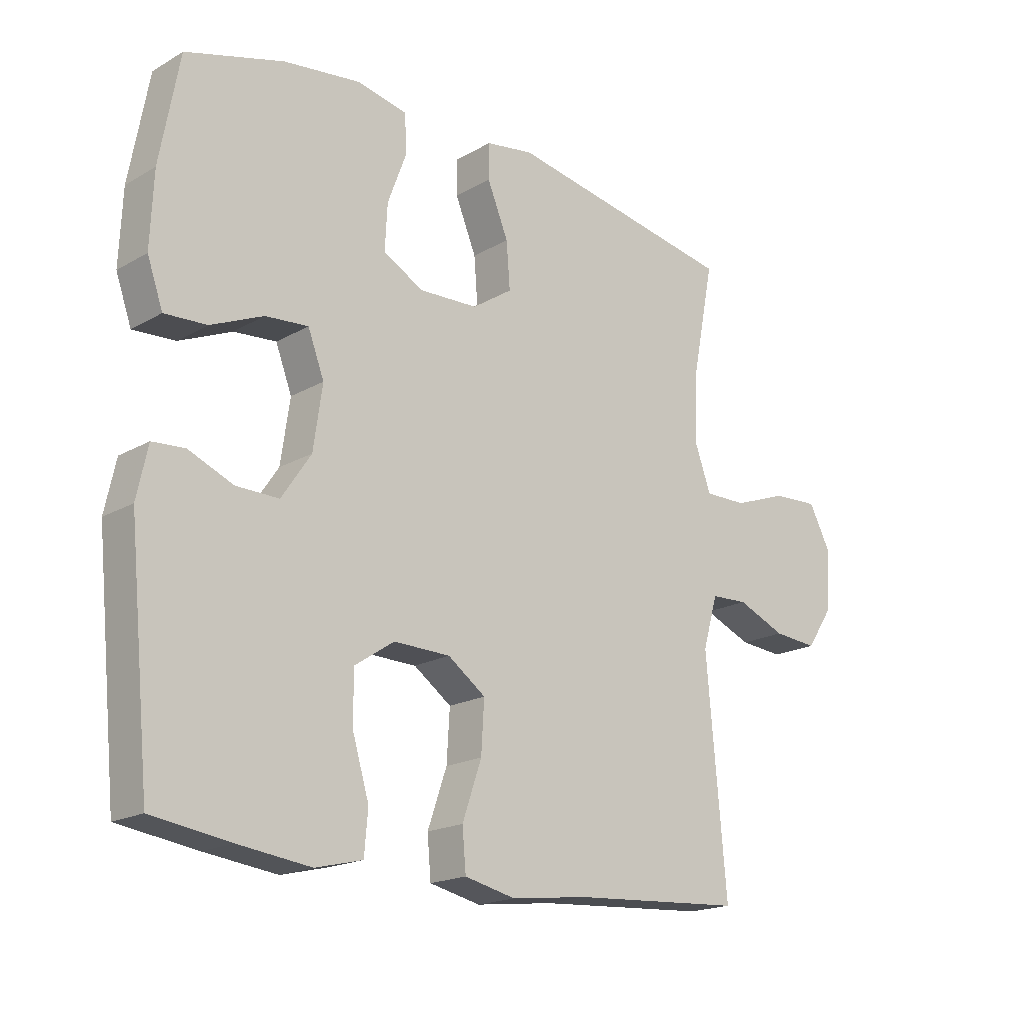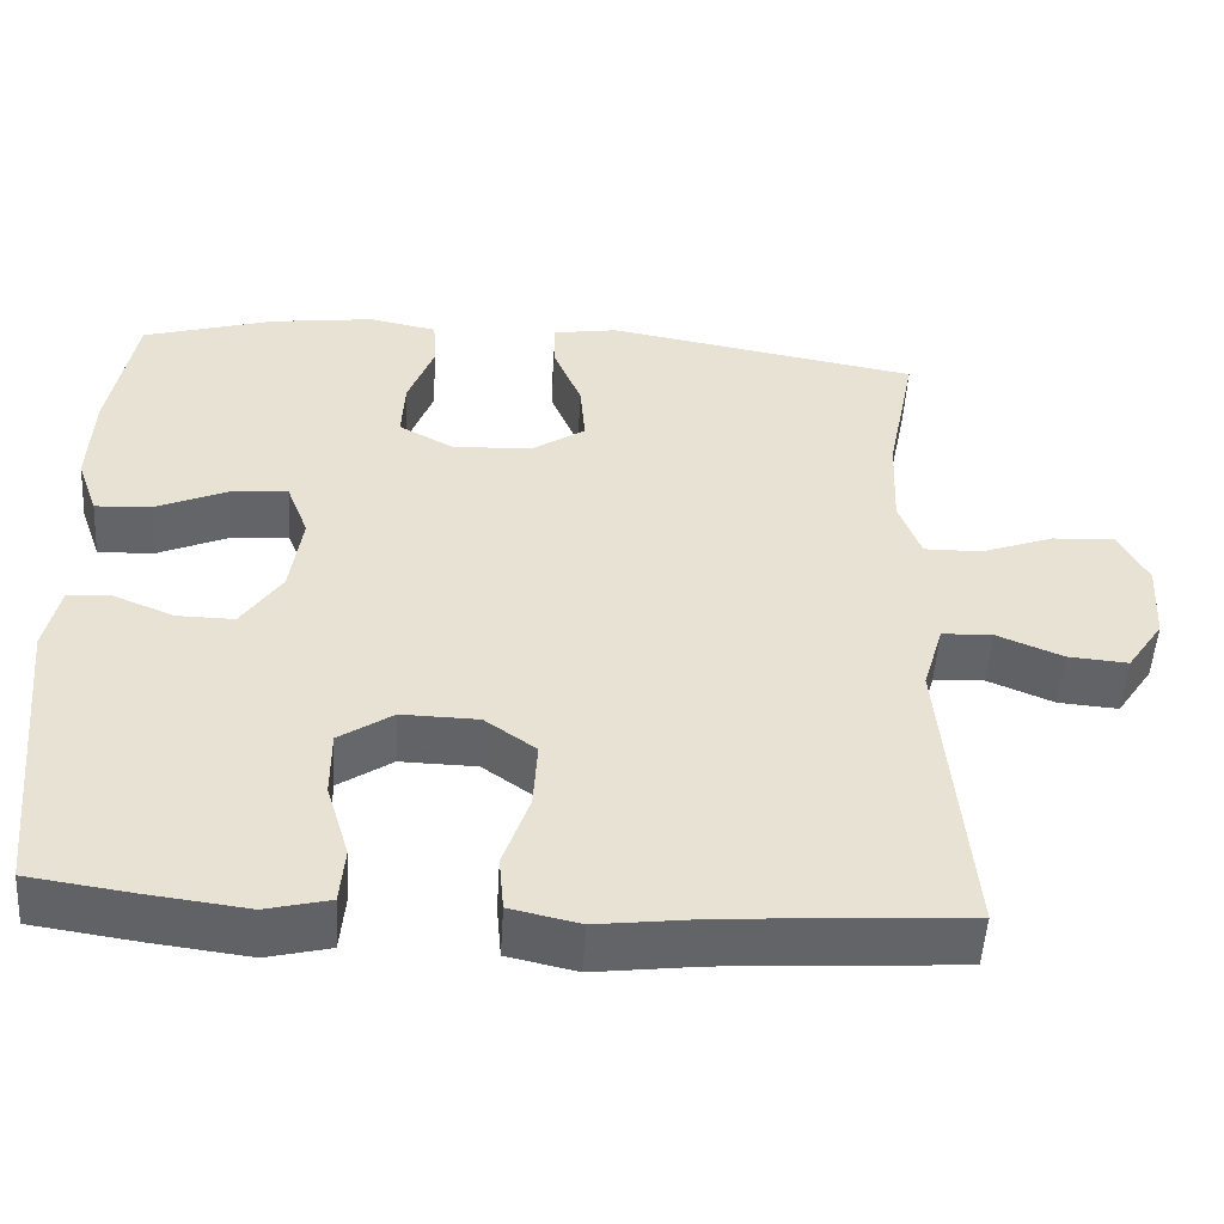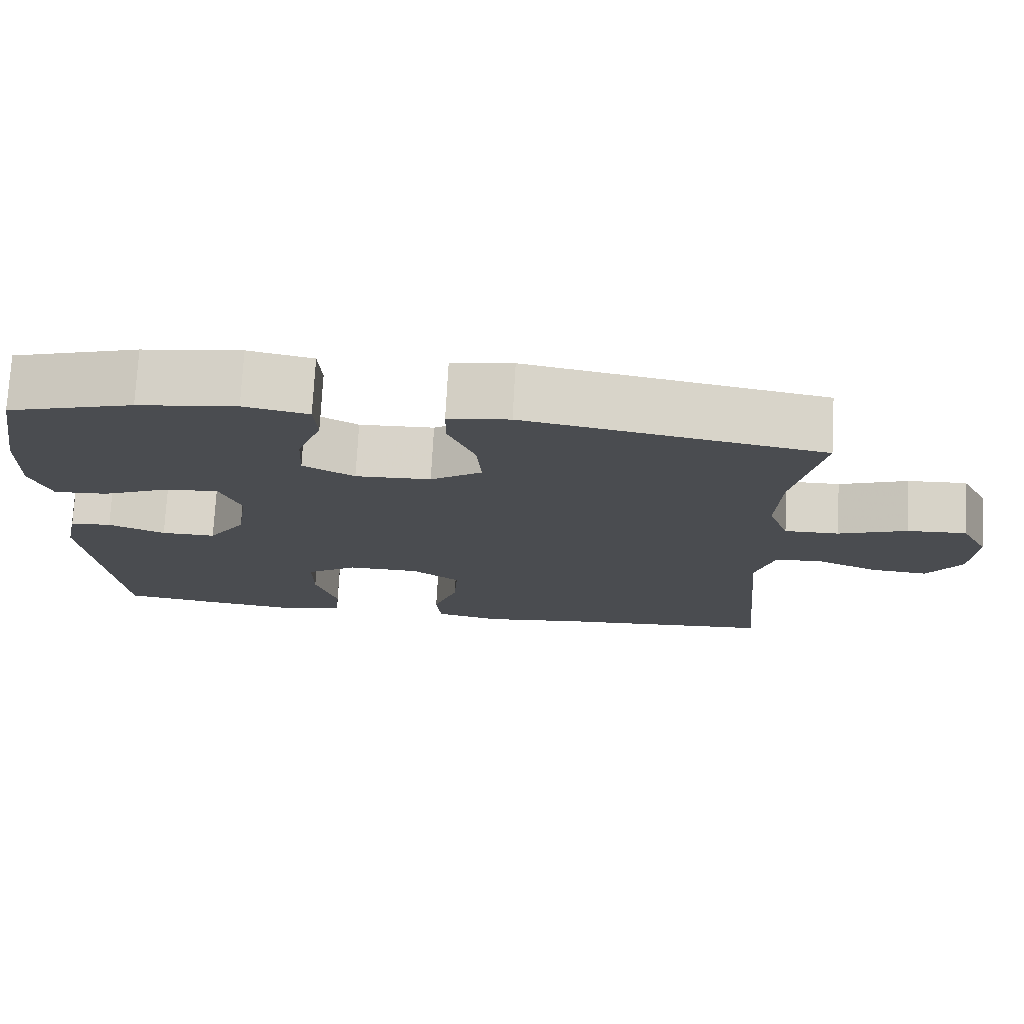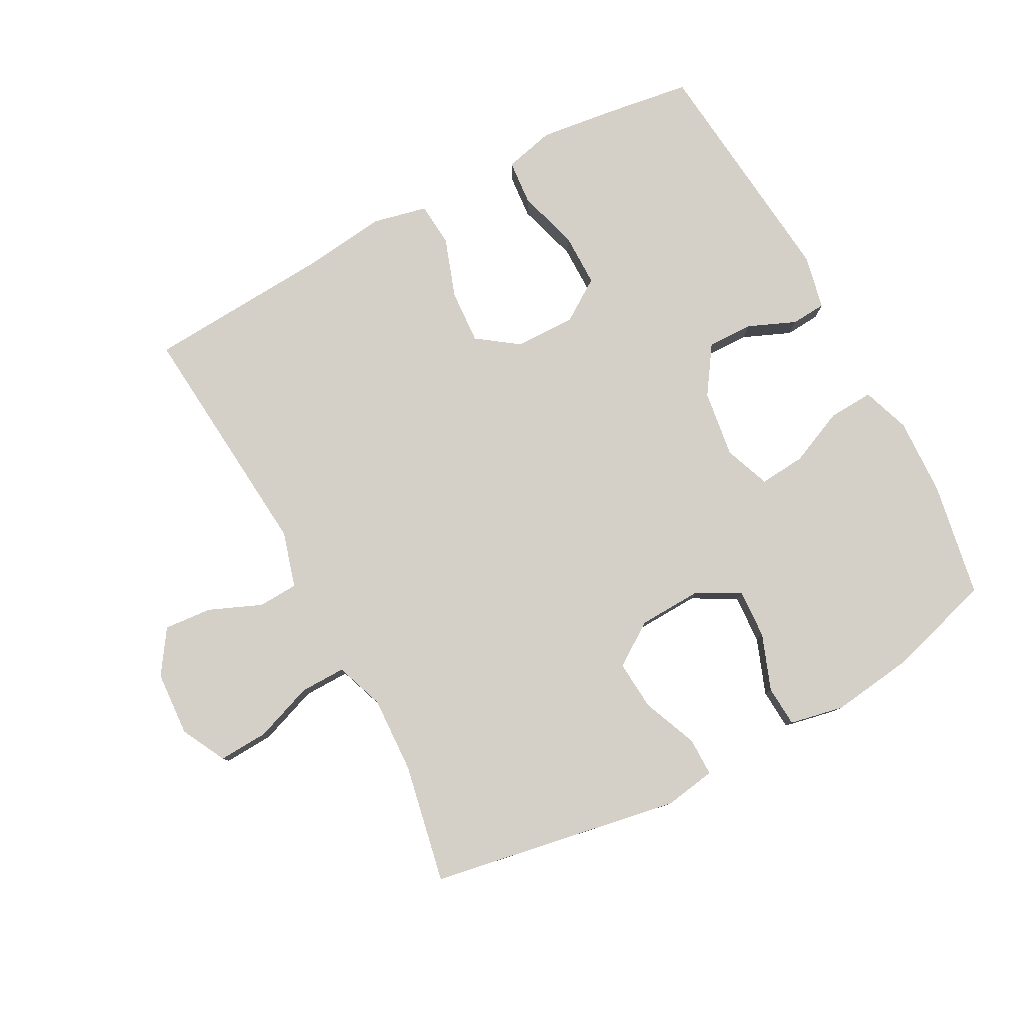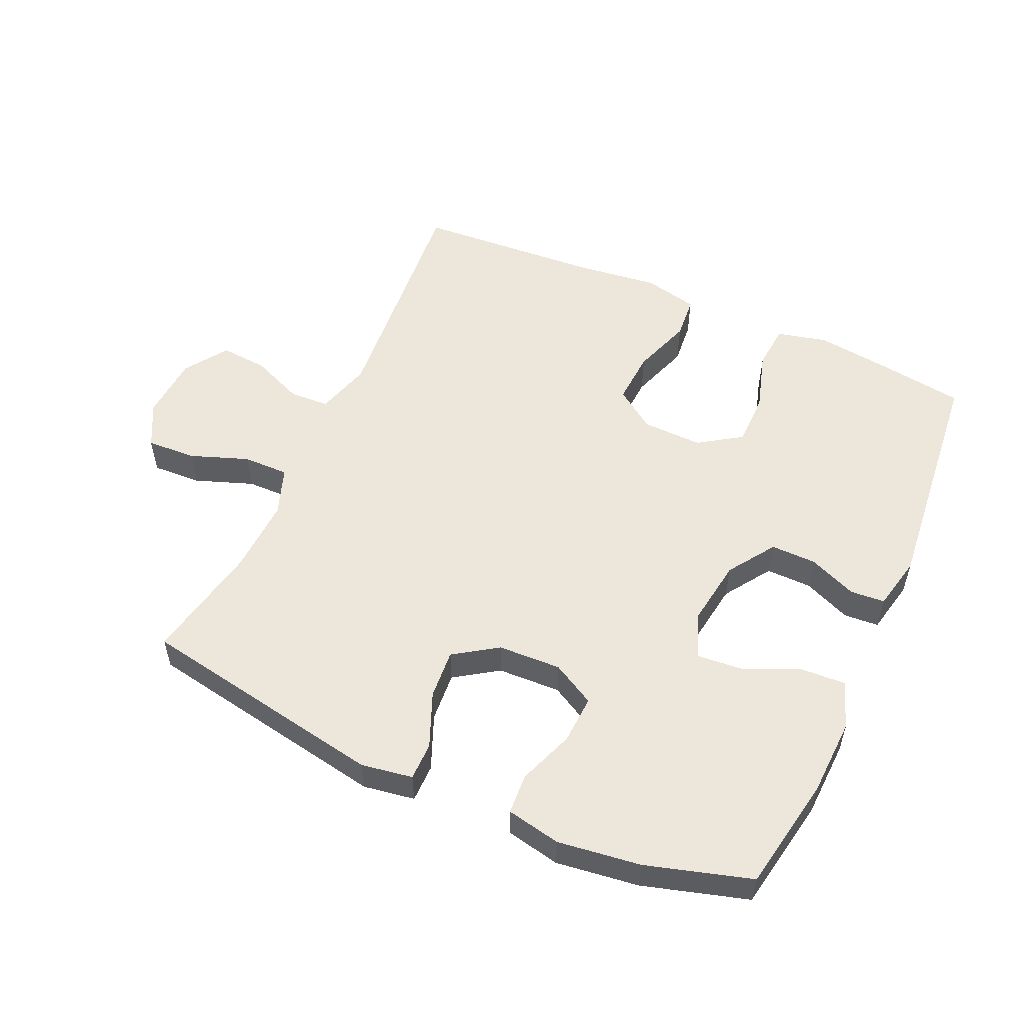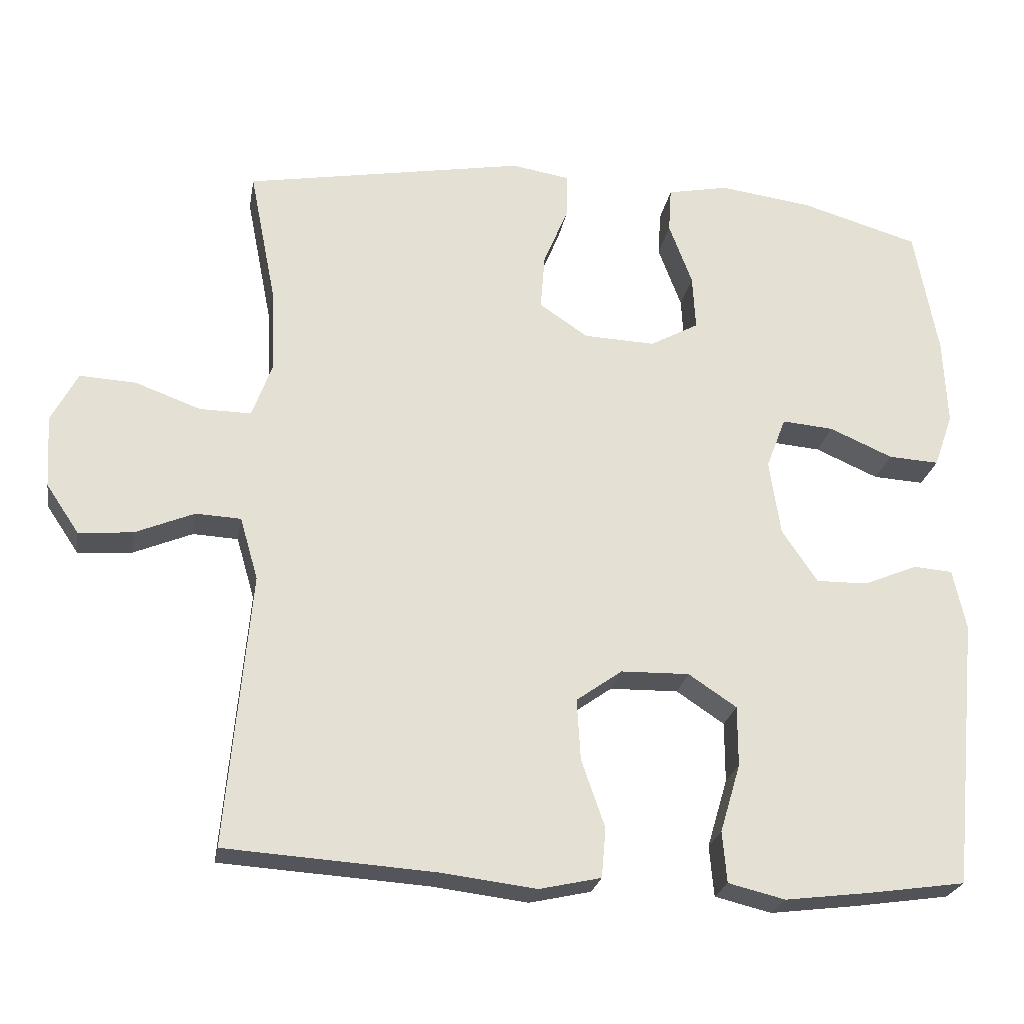
<metadata>
{"format":"obj","ext":"obj","renderer":"f3d","projection":"perspective","resolution":1024,"background":"white","views":[{"elev":-18.6,"azim":137.5,"up":"+Z"},{"elev":-51.1,"azim":176.5,"up":"+Z"},{"elev":75.0,"azim":-176.9,"up":"+Z"},{"elev":79.9,"azim":-28.1,"up":"+Y"},{"elev":53.9,"azim":24.3,"up":"+Y"},{"elev":-24.3,"azim":-9.8,"up":"+Z"}]}
</metadata>
<code>
v -0.5 0.07 -0.5
v -0.467 0.07 -0.124
v -0.492 0.07 -0.038
v -0.554 0.07 -0.035
v -0.635 0.07 -0.069
v -0.709 0.07 -0.075
v -0.754 0.07 -0.008
v -0.76 0.07 0.092
v -0.724 0.07 0.161
v -0.647 0.07 0.157
v -0.557 0.07 0.124
v -0.486 0.07 0.123
v -0.459 0.07 0.198
v -0.464 0.07 0.317
v -0.5 0.07 0.5
v -0.114 0.07 0.569
v -0.034 0.07 0.556
v -0.034 0.07 0.497
v -0.069 0.07 0.412
v -0.075 0.07 0.335
v -0.008 0.07 0.29
v 0.09 0.07 0.286
v 0.157 0.07 0.323
v 0.153 0.07 0.399
v 0.121 0.07 0.485
v 0.125 0.07 0.548
v 0.209 0.07 0.565
v 0.337 0.07 0.548
v 0.5 0.07 0.5
v 0.532 0.07 0.323
v 0.537 0.07 0.202
v 0.511 0.07 0.128
v 0.441 0.07 0.132
v 0.354 0.07 0.17
v 0.283 0.07 0.176
v 0.256 0.07 0.105
v 0.271 0.07 0.001
v 0.32 0.07 -0.072
v 0.391 0.07 -0.071
v 0.465 0.07 -0.04
v 0.519 0.07 -0.044
v 0.537 0.07 -0.128
v 0.5 0.07 -0.5
v 0.37 0.07 -0.519
v 0.25 0.07 -0.534
v 0.172 0.07 -0.515
v 0.166 0.07 -0.445
v 0.194 0.07 -0.351
v 0.194 0.07 -0.268
v 0.128 0.07 -0.224
v 0.034 0.07 -0.226
v -0.029 0.07 -0.271
v -0.024 0.07 -0.355
v 0.008 0.07 -0.448
v 0.002 0.07 -0.516
v -0.083 0.07 -0.535
v -0.213 0.07 -0.519
v -0.5 0 -0.5
v -0.467 0 -0.124
v -0.492 0 -0.038
v -0.554 0 -0.035
v -0.635 0 -0.069
v -0.709 0 -0.075
v -0.754 0 -0.008
v -0.76 0 0.092
v -0.724 0 0.161
v -0.647 0 0.157
v -0.557 0 0.124
v -0.486 0 0.123
v -0.459 0 0.198
v -0.464 0 0.317
v -0.5 0 0.5
v -0.114 0 0.569
v -0.034 0 0.556
v -0.034 0 0.497
v -0.069 0 0.412
v -0.075 0 0.335
v -0.008 0 0.29
v 0.09 0 0.286
v 0.157 0 0.323
v 0.153 0 0.399
v 0.121 0 0.485
v 0.125 0 0.548
v 0.209 0 0.565
v 0.337 0 0.548
v 0.5 0 0.5
v 0.532 0 0.323
v 0.537 0 0.202
v 0.511 0 0.128
v 0.441 0 0.132
v 0.354 0 0.17
v 0.283 0 0.176
v 0.256 0 0.105
v 0.271 0 0.001
v 0.32 0 -0.072
v 0.391 0 -0.071
v 0.465 0 -0.04
v 0.519 0 -0.044
v 0.537 0 -0.128
v 0.5 0 -0.5
v 0.37 0 -0.519
v 0.25 0 -0.534
v 0.172 0 -0.515
v 0.166 0 -0.445
v 0.194 0 -0.351
v 0.194 0 -0.268
v 0.128 0 -0.224
v 0.034 0 -0.226
v -0.029 0 -0.271
v -0.024 0 -0.355
v 0.008 0 -0.448
v 0.002 0 -0.516
v -0.083 0 -0.535
v -0.213 0 -0.519
f 54 55 56 57
f 53 54 57 1
f 52 53 1 2
f 51 52 2 3
f 50 51 3
f 45 46 47 48
f 45 48 49
f 44 45 49
f 43 44 49
f 42 43 49
f 39 40 41 42
f 38 39 42 49
f 37 38 49 50
f 31 32 33 34
f 31 34 35
f 30 31 35
f 29 30 35
f 28 29 35
f 27 28 35 36
f 24 25 26 27
f 23 24 27 36
f 16 17 18 19
f 14 15 16 19
f 13 14 19 20
f 12 13 20 21
f 8 9 10 11
f 8 11 12
f 7 8 12
f 4 5 6 7
f 3 4 7 12
f 22 23 36 37
f 21 22 37 50
f 3 12 21 50
f 114 113 112 111
f 58 114 111 110
f 59 58 110 109
f 60 59 109 108
f 60 108 107
f 105 104 103 102
f 106 105 102
f 106 102 101
f 106 101 100
f 106 100 99
f 99 98 97 96
f 106 99 96 95
f 107 106 95 94
f 91 90 89 88
f 92 91 88
f 92 88 87
f 92 87 86
f 92 86 85
f 93 92 85 84
f 84 83 82 81
f 93 84 81 80
f 76 75 74 73
f 76 73 72 71
f 77 76 71 70
f 78 77 70 69
f 68 67 66 65
f 69 68 65
f 69 65 64
f 64 63 62 61
f 69 64 61 60
f 94 93 80 79
f 107 94 79 78
f 107 78 69 60
f 1 58 59 2
f 2 59 60 3
f 3 60 61 4
f 4 61 62 5
f 5 62 63 6
f 6 63 64 7
f 7 64 65 8
f 8 65 66 9
f 9 66 67 10
f 10 67 68 11
f 11 68 69 12
f 12 69 70 13
f 13 70 71 14
f 14 71 72 15
f 15 72 73 16
f 16 73 74 17
f 17 74 75 18
f 18 75 76 19
f 19 76 77 20
f 20 77 78 21
f 21 78 79 22
f 22 79 80 23
f 23 80 81 24
f 24 81 82 25
f 25 82 83 26
f 26 83 84 27
f 27 84 85 28
f 28 85 86 29
f 29 86 87 30
f 30 87 88 31
f 31 88 89 32
f 32 89 90 33
f 33 90 91 34
f 34 91 92 35
f 35 92 93 36
f 36 93 94 37
f 37 94 95 38
f 38 95 96 39
f 39 96 97 40
f 40 97 98 41
f 41 98 99 42
f 42 99 100 43
f 43 100 101 44
f 44 101 102 45
f 45 102 103 46
f 46 103 104 47
f 47 104 105 48
f 48 105 106 49
f 49 106 107 50
f 50 107 108 51
f 51 108 109 52
f 52 109 110 53
f 53 110 111 54
f 54 111 112 55
f 55 112 113 56
f 56 113 114 57
f 57 114 58 1

</code>
